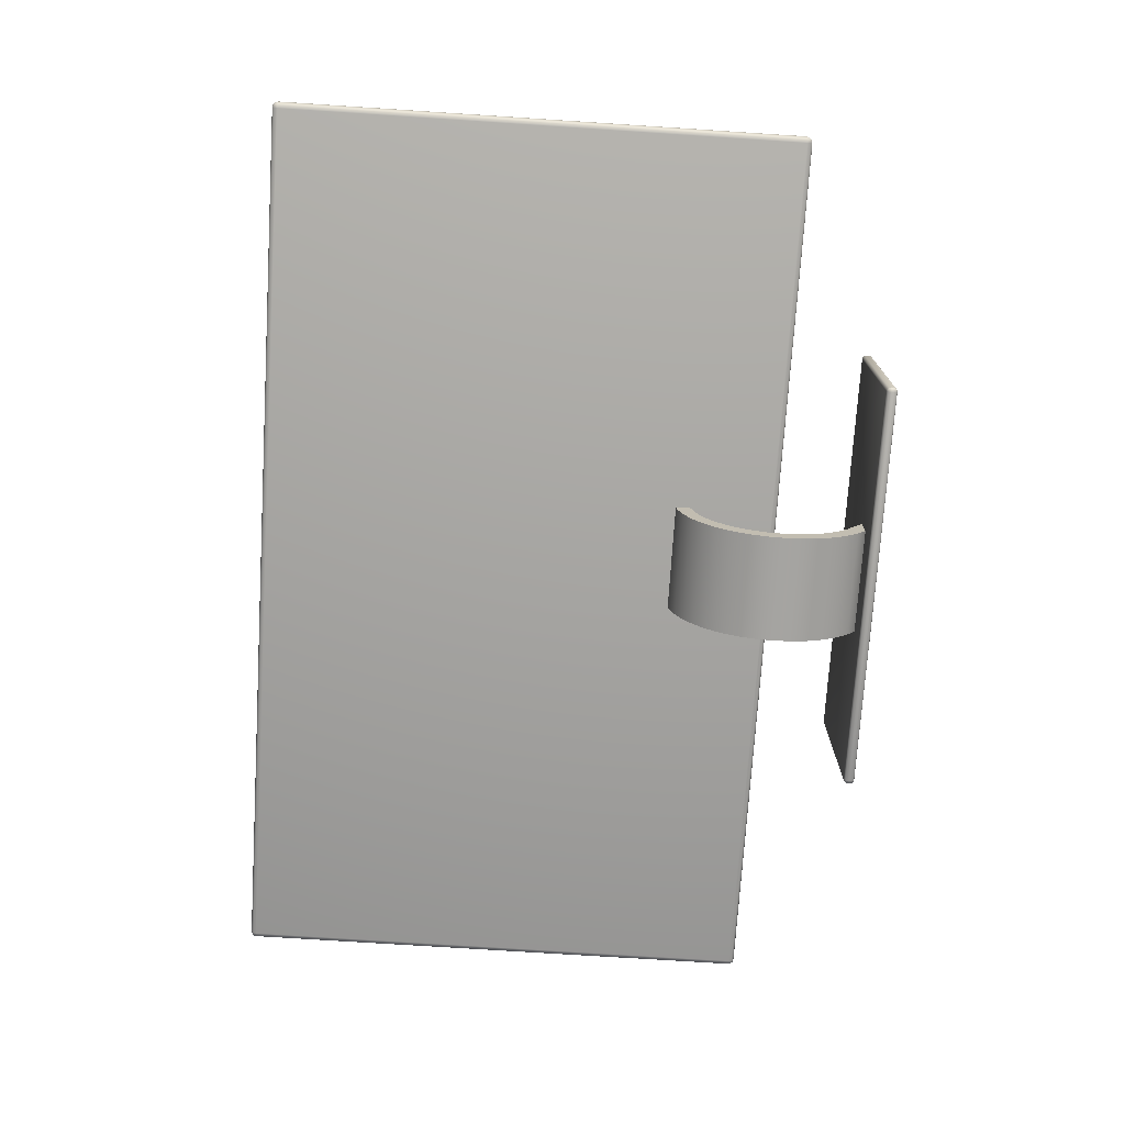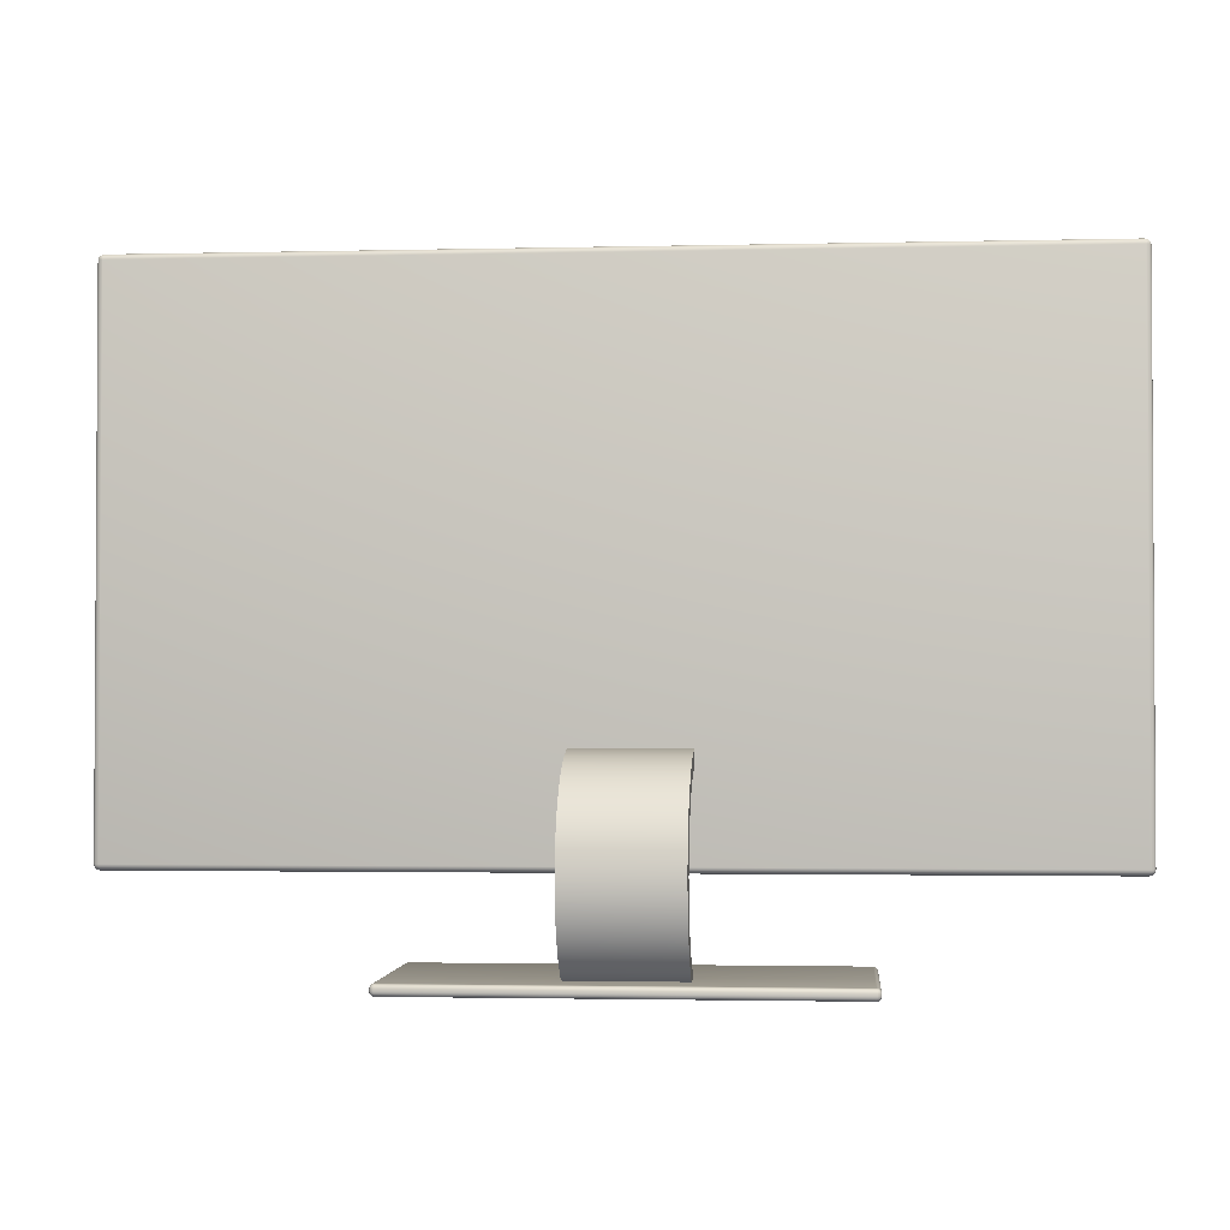
<metadata>
{"format":"obj","ext":"obj","renderer":"f3d","projection":"perspective","resolution":1024,"background":"white","views":[{"elev":-73.8,"azim":-93.7,"up":"+Z"},{"elev":-2.0,"azim":-175.1,"up":"+Y"}]}
</metadata>
<code>
v  -20.75 20.06 52.44
v  -20.75 18.45 52.49
v  -9.782 18.45 52.57
v  -9.782 20.06 52.53
v  -20.72 0.2887 48.13
v  -9.752 0.2117 48.17
v  -9.757 0.2979 49.78
v  -20.72 0.3749 49.74
v  -20.74 18.27 50.96
v  -9.77 18.27 51.05
v  -20.72 17.84 49.49
v  -9.759 17.84 49.57
v  -20.71 17.17 48.11
v  -9.748 17.17 48.19
v  -20.7 16.28 46.86
v  -9.738 16.28 46.94
v  -20.7 15.18 45.78
v  -9.73 15.18 45.87
v  -20.69 13.93 44.9
v  -9.723 13.93 44.99
v  -20.68 12.54 44.25
v  -9.718 12.54 44.33
v  -20.68 11.06 43.84
v  -9.715 11.06 43.92
v  -20.68 9.528 43.68
v  -9.713 9.528 43.77
v  -20.68 7.996 43.79
v  -9.714 7.996 43.88
v  -20.68 6.504 44.15
v  -9.717 6.504 44.24
v  -20.69 5.095 44.76
v  -9.722 5.095 44.85
v  -20.69 3.809 45.6
v  -9.729 3.809 45.69
v  -20.7 2.683 46.65
v  -9.737 2.683 46.73
v  -20.71 1.749 47.87
v  -9.746 1.749 47.95
v  -20.73 19.85 50.64
v  -20.72 19.35 48.91
v  -20.71 18.55 47.28
v  -20.7 17.5 45.81
v  -20.69 16.21 44.54
v  -20.68 14.73 43.51
v  -20.67 13.09 42.74
v  -20.67 11.35 42.26
v  -20.67 9.553 42.07
v  -20.67 7.749 42.2
v  -20.67 5.992 42.63
v  -20.68 4.333 43.35
v  -20.68 2.818 44.33
v  -20.69 1.492 45.56
v  -20.7 0.3929 47
v  -9.768 19.85 50.73
v  -9.754 19.35 48.99
v  -9.742 18.55 47.37
v  -9.73 17.5 45.9
v  -9.72 16.21 44.63
v  -9.712 14.73 43.59
v  -9.706 13.09 42.82
v  -9.702 11.35 42.34
v  -9.701 9.553 42.16
v  -9.702 7.749 42.29
v  -9.705 5.992 42.71
v  -9.711 4.333 43.43
v  -9.719 2.818 44.42
v  -9.728 1.492 45.65
v  -9.739 0.3929 47.08
g Box001
f 1 2 3 4
f 5 6 7 8
f 9 10 3 2
f 11 12 10 9
f 13 14 12 11
f 15 16 14 13
f 17 18 16 15
f 19 20 18 17
f 21 22 20 19
f 23 24 22 21
f 25 26 24 23
f 27 28 26 25
f 29 30 28 27
f 31 32 30 29
f 33 34 32 31
f 35 36 34 33
f 37 38 36 35
f 8 7 38 37
f 39 9 2 1
f 40 11 9 39
f 41 13 11 40
f 42 15 13 41
f 43 17 15 42
f 44 19 17 43
f 45 21 19 44
f 46 23 21 45
f 47 25 23 46
f 48 27 25 47
f 49 29 27 48
f 50 31 29 49
f 51 33 31 50
f 52 35 33 51
f 53 37 35 52
f 5 8 37 53
f 54 39 1 4
f 55 40 39 54
f 56 41 40 55
f 57 42 41 56
f 58 43 42 57
f 59 44 43 58
f 60 45 44 59
f 61 46 45 60
f 62 47 46 61
f 63 48 47 62
f 64 49 48 63
f 65 50 49 64
f 66 51 50 65
f 67 52 51 66
f 68 53 52 67
f 6 5 53 68
f 10 54 4 3
f 12 55 54 10
f 14 56 55 12
f 16 57 56 14
f 18 58 57 16
f 20 59 58 18
f 22 60 59 20
f 24 61 60 22
f 26 62 61 24
f 28 63 62 26
f 30 64 63 28
f 32 65 64 30
f 34 66 65 32
f 36 67 66 34
f 38 68 67 36
f 7 6 68 38
v  -36.05 0.5619 43.52
v  -36.05 0.5619 60.73
v  5.519 0.5619 60.73
v  5.519 0.5619 43.52
v  -36.05 0.5038 43.3
v  -36.15 0.5038 43.33
v  -36.23 0.5038 43.41
v  -36.26 0.5038 43.52
v  -36.26 0.5038 60.73
v  -36.23 0.5038 60.84
v  -36.15 0.5038 60.92
v  -36.05 0.5038 60.95
v  5.519 0.5038 60.95
v  5.627 0.5038 60.92
v  5.706 0.5038 60.84
v  5.735 0.5038 60.73
v  5.735 0.5038 43.52
v  5.706 0.5038 43.41
v  5.627 0.5038 43.33
v  5.519 0.5038 43.3
v  -36.05 0.3453 43.14
v  -36.23 0.3453 43.19
v  -36.37 0.3453 43.33
v  -36.42 0.3453 43.52
v  -36.42 0.3453 60.73
v  -36.37 0.3453 60.92
v  -36.23 0.3453 61.06
v  -36.05 0.3453 61.11
v  5.519 0.3453 61.11
v  5.706 0.3453 61.06
v  5.844 0.3453 60.92
v  5.894 0.3453 60.73
v  5.894 0.3453 43.52
v  5.844 0.3453 43.33
v  5.706 0.3453 43.19
v  5.519 0.3453 43.14
v  -36.05 0.1287 43.08
v  -36.26 0.1287 43.14
v  -36.42 0.1287 43.3
v  -36.48 0.1287 43.52
v  -36.48 0.1287 60.73
v  -36.42 0.1287 60.95
v  -36.26 0.1287 61.11
v  -36.05 0.1287 61.17
v  5.519 0.1287 61.17
v  5.735 0.1287 61.11
v  5.894 0.1287 60.95
v  5.952 0.1287 60.73
v  5.952 0.1287 43.52
v  5.894 0.1287 43.3
v  5.735 0.1287 43.14
v  5.519 0.1287 43.08
v  -36.05 -0.1129 43.08
v  -36.26 -0.1129 43.14
v  -36.42 -0.1129 43.3
v  -36.48 -0.1129 43.52
v  -36.48 -0.1129 60.73
v  -36.42 -0.1129 60.95
v  -36.26 -0.1129 61.11
v  -36.05 -0.1129 61.17
v  5.519 -0.1129 61.17
v  5.735 -0.1129 61.11
v  5.894 -0.1129 60.95
v  5.952 -0.1129 60.73
v  5.952 -0.1129 43.52
v  5.894 -0.1129 43.3
v  5.735 -0.1129 43.14
v  5.519 -0.1129 43.08
v  -36.05 -0.3295 43.14
v  -36.23 -0.3295 43.19
v  -36.37 -0.3295 43.33
v  -36.42 -0.3295 43.52
v  -36.42 -0.3295 60.73
v  -36.37 -0.3295 60.92
v  -36.23 -0.3295 61.06
v  -36.05 -0.3295 61.11
v  5.519 -0.3295 61.11
v  5.706 -0.3295 61.06
v  5.844 -0.3295 60.92
v  5.894 -0.3295 60.73
v  5.894 -0.3295 43.52
v  5.844 -0.3295 43.33
v  5.706 -0.3295 43.19
v  5.519 -0.3295 43.14
v  -36.05 -0.4881 43.3
v  -36.15 -0.4881 43.33
v  -36.23 -0.4881 43.41
v  -36.26 -0.4881 43.52
v  -36.26 -0.4881 60.73
v  -36.23 -0.4881 60.84
v  -36.15 -0.4881 60.92
v  -36.05 -0.4881 60.95
v  5.519 -0.4881 60.95
v  5.627 -0.4881 60.92
v  5.706 -0.4881 60.84
v  5.735 -0.4881 60.73
v  5.735 -0.4881 43.52
v  5.706 -0.4881 43.41
v  5.627 -0.4881 43.33
v  5.519 -0.4881 43.3
v  -36.05 -0.5461 43.52
v  -36.05 -0.5461 60.73
v  5.519 -0.5461 60.73
v  5.519 -0.5461 43.52
g ChamferBox002
f 69 70 71 72
f 69 73 74
f 69 74 75
f 69 75 76
f 69 76 77 70
f 70 77 78
f 70 78 79
f 70 79 80
f 70 80 81 71
f 71 81 82
f 71 82 83
f 71 83 84
f 71 84 85 72
f 72 85 86
f 72 86 87
f 72 87 88
f 72 88 73 69
f 73 89 90 74
f 74 90 91 75
f 75 91 92 76
f 76 92 93 77
f 77 93 94 78
f 78 94 95 79
f 79 95 96 80
f 80 96 97 81
f 81 97 98 82
f 82 98 99 83
f 83 99 100 84
f 84 100 101 85
f 85 101 102 86
f 86 102 103 87
f 87 103 104 88
f 88 104 89 73
f 89 105 106 90
f 90 106 107 91
f 91 107 108 92
f 92 108 109 93
f 93 109 110 94
f 94 110 111 95
f 95 111 112 96
f 96 112 113 97
f 97 113 114 98
f 98 114 115 99
f 99 115 116 100
f 100 116 117 101
f 101 117 118 102
f 102 118 119 103
f 103 119 120 104
f 104 120 105 89
f 105 121 122 106
f 106 122 123 107
f 107 123 124 108
f 108 124 125 109
f 109 125 126 110
f 110 126 127 111
f 111 127 128 112
f 112 128 129 113
f 113 129 130 114
f 114 130 131 115
f 115 131 132 116
f 116 132 133 117
f 117 133 134 118
f 118 134 135 119
f 119 135 136 120
f 120 136 121 105
f 121 137 138 122
f 122 138 139 123
f 123 139 140 124
f 124 140 141 125
f 125 141 142 126
f 126 142 143 127
f 127 143 144 128
f 128 144 145 129
f 129 145 146 130
f 130 146 147 131
f 131 147 148 132
f 132 148 149 133
f 133 149 150 134
f 134 150 151 135
f 135 151 152 136
f 136 152 137 121
f 137 153 154 138
f 138 154 155 139
f 139 155 156 140
f 140 156 157 141
f 141 157 158 142
f 142 158 159 143
f 143 159 160 144
f 144 160 161 145
f 145 161 162 146
f 146 162 163 147
f 147 163 164 148
f 148 164 165 149
f 149 165 166 150
f 150 166 167 151
f 151 167 168 152
f 152 168 153 137
f 153 169 154
f 154 169 155
f 155 169 156
f 156 169 170 157
f 157 170 158
f 158 170 159
f 159 170 160
f 160 170 171 161
f 161 171 162
f 162 171 163
f 163 171 164
f 164 171 172 165
f 165 172 166
f 166 172 167
f 167 172 168
f 168 172 169 153
f 172 171 170 169
v  -15.29 11.94 53.34
v  -14.21 11.31 53.34
v  -14.09 11.61 53.34
v  -14.05 11.94 53.34
v  -14.67 10.86 53.34
v  -14.41 11.05 53.34
v  -15.29 10.69 53.34
v  -14.97 10.73 53.34
v  -15.92 10.86 53.34
v  -15.62 10.73 53.34
v  -16.37 11.31 53.34
v  -16.18 11.05 53.34
v  -16.54 11.94 53.34
v  -16.5 11.61 53.34
v  -16.37 12.56 53.34
v  -16.5 12.26 53.34
v  -15.92 13.02 53.34
v  -16.18 12.82 53.34
v  -15.29 13.18 53.34
v  -15.62 13.14 53.34
v  -14.67 13.02 53.34
v  -14.97 13.14 53.34
v  -14.21 12.56 53.34
v  -14.41 12.82 53.34
v  -14.09 12.26 53.34
v  -14.04 11.6 53.32
v  -13.99 11.94 53.32
v  -14.17 11.29 53.32
v  -14.37 11.02 53.32
v  -14.64 10.81 53.32
v  -14.96 10.68 53.32
v  -15.29 10.64 53.32
v  -15.63 10.68 53.32
v  -15.94 10.81 53.32
v  -16.21 11.02 53.32
v  -16.42 11.29 53.32
v  -16.55 11.6 53.32
v  -16.59 11.94 53.32
v  -16.55 12.27 53.32
v  -16.42 12.59 53.32
v  -16.21 12.86 53.32
v  -15.94 13.06 53.32
v  -15.63 13.19 53.32
v  -15.29 13.24 53.32
v  -14.96 13.19 53.32
v  -14.64 13.06 53.32
v  -14.37 12.86 53.32
v  -14.17 12.59 53.32
v  -14.04 12.27 53.32
v  -13.99 11.59 53.31
v  -13.94 11.94 53.31
v  -14.12 11.26 53.31
v  -14.34 10.98 53.31
v  -14.62 10.77 53.31
v  -14.94 10.63 53.31
v  -15.29 10.58 53.31
v  -15.64 10.63 53.31
v  -15.97 10.77 53.31
v  -16.25 10.98 53.31
v  -16.46 11.26 53.31
v  -16.6 11.59 53.31
v  -16.65 11.94 53.31
v  -16.6 12.29 53.31
v  -16.46 12.61 53.31
v  -16.25 12.89 53.31
v  -15.97 13.11 53.31
v  -15.64 13.24 53.31
v  -15.29 13.29 53.31
v  -14.94 13.24 53.31
v  -14.62 13.11 53.31
v  -14.34 12.89 53.31
v  -14.12 12.61 53.31
v  -13.99 12.29 53.31
v  -13.94 11.57 53.3
v  -13.89 11.94 53.3
v  -14.08 11.23 53.3
v  -14.3 10.94 53.3
v  -14.59 10.72 53.3
v  -14.93 10.58 53.3
v  -15.29 10.53 53.3
v  -15.66 10.58 53.3
v  -16 10.72 53.3
v  -16.29 10.94 53.3
v  -16.51 11.23 53.3
v  -16.65 11.57 53.3
v  -16.7 11.94 53.3
v  -16.65 12.3 53.3
v  -16.51 12.64 53.3
v  -16.29 12.93 53.3
v  -16 13.15 53.3
v  -15.66 13.29 53.3
v  -15.29 13.34 53.3
v  -14.93 13.29 53.3
v  -14.59 13.15 53.3
v  -14.3 12.93 53.3
v  -14.08 12.64 53.3
v  -13.94 12.3 53.3
v  -13.88 11.56 53.28
v  -13.83 11.94 53.28
v  -14.03 11.21 53.28
v  -14.26 10.91 53.28
v  -14.56 10.67 53.28
v  -14.92 10.53 53.28
v  -15.29 10.48 53.28
v  -15.67 10.53 53.28
v  -16.02 10.67 53.28
v  -16.32 10.91 53.28
v  -16.56 11.21 53.28
v  -16.7 11.56 53.28
v  -16.75 11.94 53.28
v  -16.7 12.31 53.28
v  -16.56 12.67 53.28
v  -16.32 12.97 53.28
v  -16.02 13.2 53.28
v  -15.67 13.35 53.28
v  -15.29 13.39 53.28
v  -14.92 13.35 53.28
v  -14.56 13.2 53.28
v  -14.26 12.97 53.28
v  -14.03 12.67 53.28
v  -13.88 12.31 53.28
v  -13.83 11.55 53.27
v  -13.78 11.94 53.27
v  -13.98 11.18 53.27
v  -14.22 10.87 53.27
v  -14.54 10.63 53.27
v  -14.9 10.48 53.27
v  -15.29 10.43 53.27
v  -15.68 10.48 53.27
v  -16.05 10.63 53.27
v  -16.36 10.87 53.27
v  -16.6 11.18 53.27
v  -16.75 11.55 53.27
v  -16.8 11.94 53.27
v  -16.75 12.33 53.27
v  -16.6 12.69 53.27
v  -16.36 13.01 53.27
v  -16.05 13.25 53.27
v  -15.68 13.4 53.27
v  -15.29 13.45 53.27
v  -14.9 13.4 53.27
v  -14.54 13.25 53.27
v  -14.22 13.01 53.27
v  -13.98 12.69 53.27
v  -13.83 12.33 53.27
v  -15.29 11.94 53.27
g Cone001
f 173 174 175 176
f 173 177 178 174
f 173 179 180 177
f 173 181 182 179
f 173 183 184 181
f 173 185 186 183
f 173 187 188 185
f 173 189 190 187
f 173 191 192 189
f 173 193 194 191
f 173 195 196 193
f 173 176 197 195
f 176 175 198 199
f 175 174 200 198
f 174 178 201 200
f 178 177 202 201
f 177 180 203 202
f 180 179 204 203
f 179 182 205 204
f 182 181 206 205
f 181 184 207 206
f 184 183 208 207
f 183 186 209 208
f 186 185 210 209
f 185 188 211 210
f 188 187 212 211
f 187 190 213 212
f 190 189 214 213
f 189 192 215 214
f 192 191 216 215
f 191 194 217 216
f 194 193 218 217
f 193 196 219 218
f 196 195 220 219
f 195 197 221 220
f 197 176 199 221
f 199 198 222 223
f 198 200 224 222
f 200 201 225 224
f 201 202 226 225
f 202 203 227 226
f 203 204 228 227
f 204 205 229 228
f 205 206 230 229
f 206 207 231 230
f 207 208 232 231
f 208 209 233 232
f 209 210 234 233
f 210 211 235 234
f 211 212 236 235
f 212 213 237 236
f 213 214 238 237
f 214 215 239 238
f 215 216 240 239
f 216 217 241 240
f 217 218 242 241
f 218 219 243 242
f 219 220 244 243
f 220 221 245 244
f 221 199 223 245
f 223 222 246 247
f 222 224 248 246
f 224 225 249 248
f 225 226 250 249
f 226 227 251 250
f 227 228 252 251
f 228 229 253 252
f 229 230 254 253
f 230 231 255 254
f 231 232 256 255
f 232 233 257 256
f 233 234 258 257
f 234 235 259 258
f 235 236 260 259
f 236 237 261 260
f 237 238 262 261
f 238 239 263 262
f 239 240 264 263
f 240 241 265 264
f 241 242 266 265
f 242 243 267 266
f 243 244 268 267
f 244 245 269 268
f 245 223 247 269
f 247 246 270 271
f 246 248 272 270
f 248 249 273 272
f 249 250 274 273
f 250 251 275 274
f 251 252 276 275
f 252 253 277 276
f 253 254 278 277
f 254 255 279 278
f 255 256 280 279
f 256 257 281 280
f 257 258 282 281
f 258 259 283 282
f 259 260 284 283
f 260 261 285 284
f 261 262 286 285
f 262 263 287 286
f 263 264 288 287
f 264 265 289 288
f 265 266 290 289
f 266 267 291 290
f 267 268 292 291
f 268 269 293 292
f 269 247 271 293
f 271 270 294 295
f 270 272 296 294
f 272 273 297 296
f 273 274 298 297
f 274 275 299 298
f 275 276 300 299
f 276 277 301 300
f 277 278 302 301
f 278 279 303 302
f 279 280 304 303
f 280 281 305 304
f 281 282 306 305
f 282 283 307 306
f 283 284 308 307
f 284 285 309 308
f 285 286 310 309
f 286 287 311 310
f 287 288 312 311
f 288 289 313 312
f 289 290 314 313
f 290 291 315 314
f 291 292 316 315
f 292 293 317 316
f 293 271 295 317
f 318 317 295 294
f 318 294 296 297
f 318 297 298 299
f 318 299 300 301
f 318 301 302 303
f 318 303 304 305
f 318 305 306 307
f 318 307 308 309
f 318 309 310 311
f 318 311 312 313
f 318 313 314 315
f 318 315 316 317
v  -55.03 13.91 52.79
v  27.26 13.91 52.79
v  27.26 58.75 52.79
v  -55.03 58.75 52.79
v  31.35 62.84 53.03
v  31.64 62.84 52.95
v  31.6 62.98 52.95
v  31.5 63.09 52.95
v  31.35 63.13 52.95
v  -59.12 63.13 52.95
v  -59.12 62.84 53.03
v  -59.27 63.09 52.95
v  -59.37 62.98 52.95
v  -59.41 62.84 52.95
v  -59.41 9.82 52.95
v  -59.12 9.82 53.03
v  -59.37 9.672 52.95
v  -59.27 9.565 52.95
v  -59.12 9.525 52.95
v  31.35 9.525 52.95
v  31.35 9.82 53.03
v  31.5 9.565 52.95
v  31.6 9.672 52.95
v  31.64 9.82 52.95
v  31.79 63.09 52.74
v  31.86 62.84 52.74
v  31.6 63.28 52.74
v  31.35 63.35 52.74
v  -59.12 63.35 52.74
v  -59.37 63.28 52.74
v  -59.56 63.09 52.74
v  -59.63 62.84 52.74
v  -59.63 9.82 52.74
v  -59.56 9.565 52.74
v  -59.37 9.378 52.74
v  -59.12 9.31 52.74
v  31.35 9.31 52.74
v  31.6 9.378 52.74
v  31.79 9.565 52.74
v  31.86 9.82 52.74
v  31.86 63.13 52.44
v  31.94 62.84 52.44
v  31.64 63.35 52.44
v  31.35 63.43 52.44
v  -59.12 63.43 52.44
v  -59.41 63.35 52.44
v  -59.63 63.13 52.44
v  -59.71 62.84 52.44
v  -59.71 9.82 52.44
v  -59.63 9.525 52.44
v  -59.41 9.31 52.44
v  -59.12 9.231 52.44
v  31.35 9.231 52.44
v  31.64 9.31 52.44
v  31.86 9.525 52.44
v  31.94 9.82 52.44
v  31.86 63.13 52.05
v  31.94 62.84 52.05
v  31.64 63.35 52.05
v  31.35 63.43 52.05
v  -59.12 63.43 52.05
v  -59.41 63.35 52.05
v  -59.63 63.13 52.05
v  -59.71 62.84 52.05
v  -59.71 9.82 52.05
v  -59.63 9.525 52.05
v  -59.41 9.31 52.05
v  -59.12 9.231 52.05
v  31.35 9.231 52.05
v  31.64 9.31 52.05
v  31.86 9.525 52.05
v  31.94 9.82 52.05
v  31.79 63.09 51.75
v  31.86 62.84 51.75
v  31.6 63.28 51.75
v  31.35 63.35 51.75
v  -59.12 63.35 51.75
v  -59.37 63.28 51.75
v  -59.56 63.09 51.75
v  -59.63 62.84 51.75
v  -59.63 9.82 51.75
v  -59.56 9.565 51.75
v  -59.37 9.378 51.75
v  -59.12 9.31 51.75
v  31.35 9.31 51.75
v  31.6 9.378 51.75
v  31.79 9.565 51.75
v  31.86 9.82 51.75
v  31.6 62.98 51.54
v  31.64 62.84 51.54
v  31.5 63.09 51.54
v  31.35 63.13 51.54
v  -59.12 63.13 51.54
v  -59.27 63.09 51.54
v  -59.37 62.98 51.54
v  -59.41 62.84 51.54
v  -59.41 9.82 51.54
v  -59.37 9.672 51.54
v  -59.27 9.565 51.54
v  -59.12 9.525 51.54
v  31.35 9.525 51.54
v  31.5 9.565 51.54
v  31.6 9.672 51.54
v  31.64 9.82 51.54
v  31.35 62.84 51.46
v  -59.12 62.84 51.46
v  -59.12 9.82 51.46
v  31.35 9.82 51.46
v  -55.03 58.75 53.03
v  27.26 58.75 53.03
v  -55.03 13.91 53.03
v  27.26 13.91 53.03
g ChamferBox003
f 319 320 321 322
f 323 324 325
f 323 325 326
f 323 326 327
f 328 329 323 327
f 329 328 330
f 329 330 331
f 329 331 332
f 333 334 329 332
f 334 333 335
f 334 335 336
f 334 336 337
f 338 339 334 337
f 339 338 340
f 339 340 341
f 339 341 342
f 324 323 339 342
f 343 325 324 344
f 345 326 325 343
f 346 327 326 345
f 347 328 327 346
f 348 330 328 347
f 349 331 330 348
f 350 332 331 349
f 351 333 332 350
f 352 335 333 351
f 353 336 335 352
f 354 337 336 353
f 355 338 337 354
f 356 340 338 355
f 357 341 340 356
f 358 342 341 357
f 344 324 342 358
f 359 343 344 360
f 361 345 343 359
f 362 346 345 361
f 363 347 346 362
f 364 348 347 363
f 365 349 348 364
f 366 350 349 365
f 367 351 350 366
f 368 352 351 367
f 369 353 352 368
f 370 354 353 369
f 371 355 354 370
f 372 356 355 371
f 373 357 356 372
f 374 358 357 373
f 360 344 358 374
f 375 359 360 376
f 377 361 359 375
f 378 362 361 377
f 379 363 362 378
f 380 364 363 379
f 381 365 364 380
f 382 366 365 381
f 383 367 366 382
f 384 368 367 383
f 385 369 368 384
f 386 370 369 385
f 387 371 370 386
f 388 372 371 387
f 389 373 372 388
f 390 374 373 389
f 376 360 374 390
f 391 375 376 392
f 393 377 375 391
f 394 378 377 393
f 395 379 378 394
f 396 380 379 395
f 397 381 380 396
f 398 382 381 397
f 399 383 382 398
f 400 384 383 399
f 401 385 384 400
f 402 386 385 401
f 403 387 386 402
f 404 388 387 403
f 405 389 388 404
f 406 390 389 405
f 392 376 390 406
f 407 391 392 408
f 409 393 391 407
f 410 394 393 409
f 411 395 394 410
f 412 396 395 411
f 413 397 396 412
f 414 398 397 413
f 415 399 398 414
f 416 400 399 415
f 417 401 400 416
f 418 402 401 417
f 419 403 402 418
f 420 404 403 419
f 421 405 404 420
f 422 406 405 421
f 408 392 406 422
f 408 423 407
f 407 423 409
f 409 423 410
f 424 411 410 423
f 411 424 412
f 412 424 413
f 413 424 414
f 425 415 414 424
f 415 425 416
f 416 425 417
f 417 425 418
f 426 419 418 425
f 419 426 420
f 420 426 421
f 421 426 422
f 423 408 422 426
f 424 423 426 425
f 323 329 427 428
f 329 334 429 427
f 334 339 430 429
f 339 323 428 430
f 428 427 322 321
f 427 429 319 322
f 429 430 320 319
f 430 428 321 320

</code>
